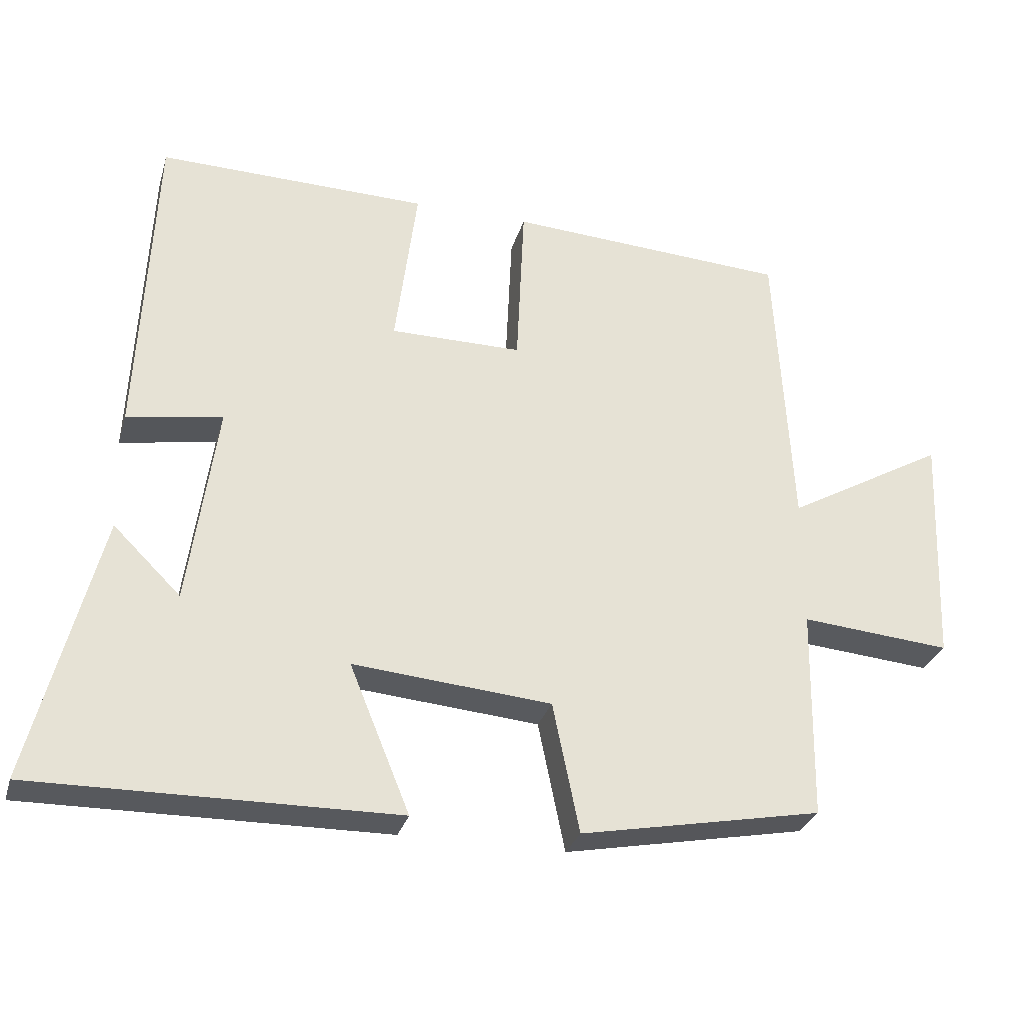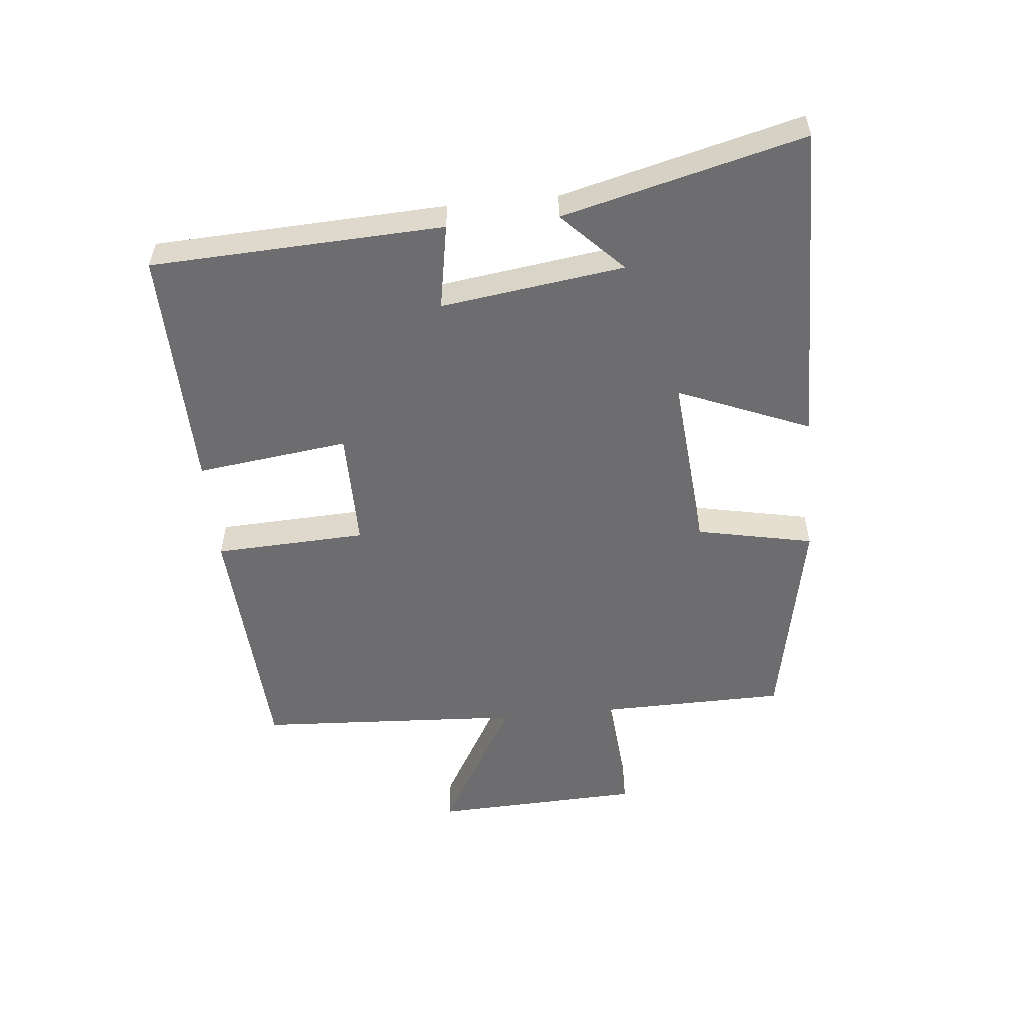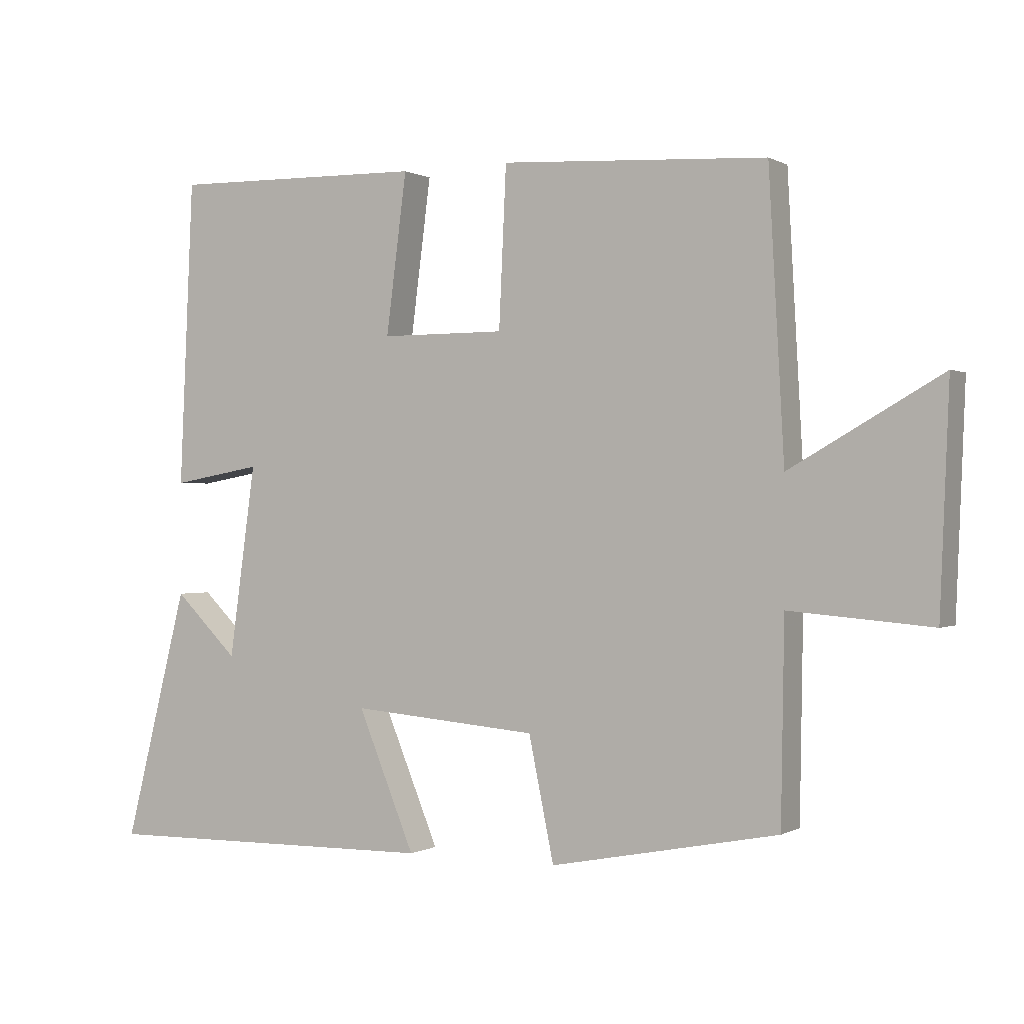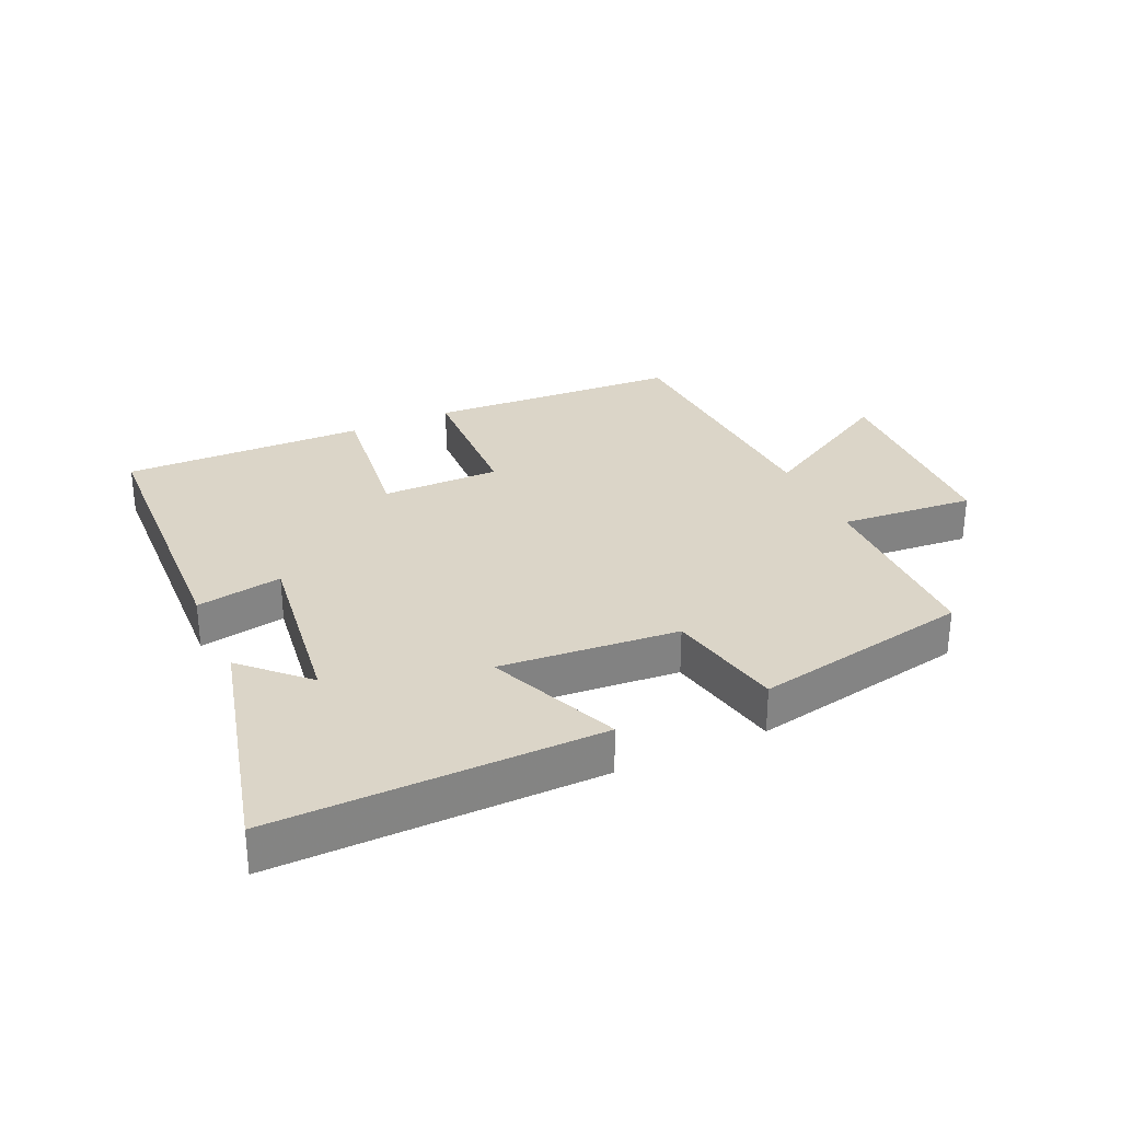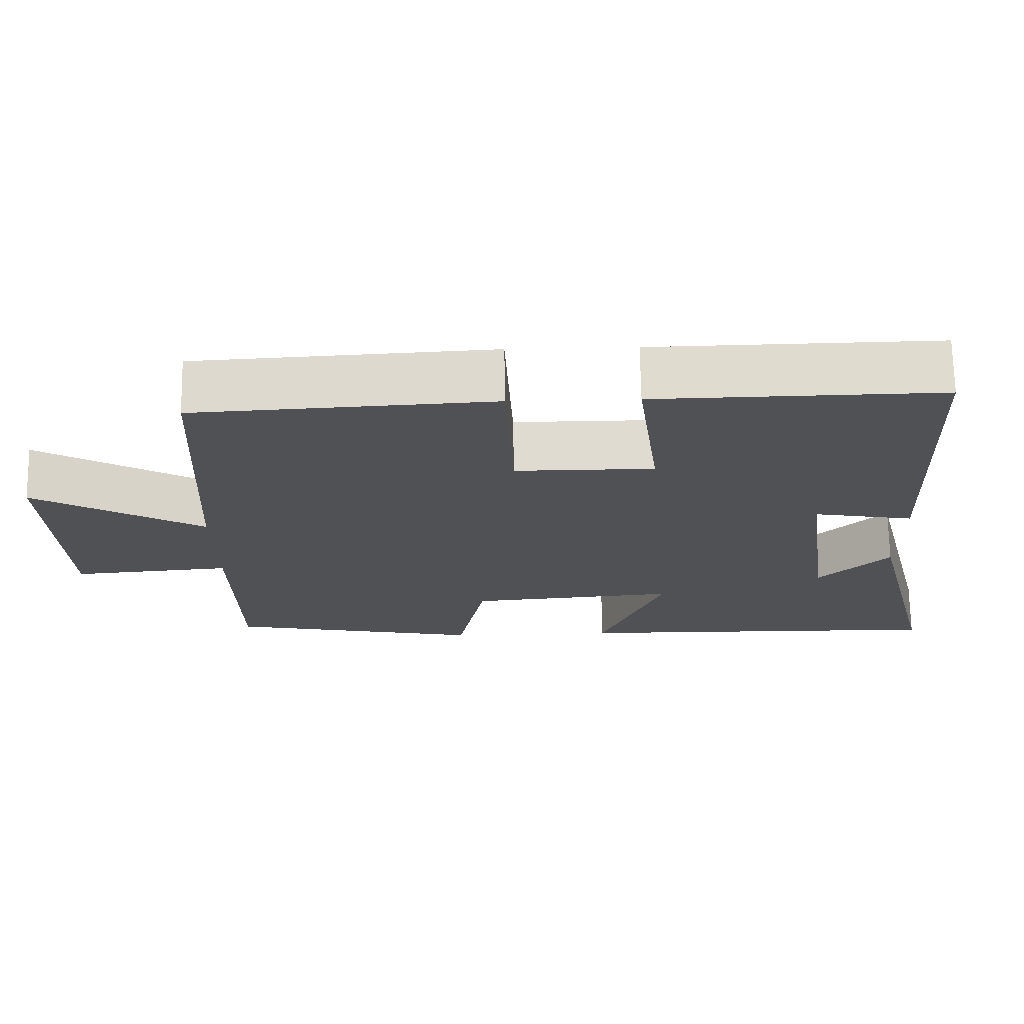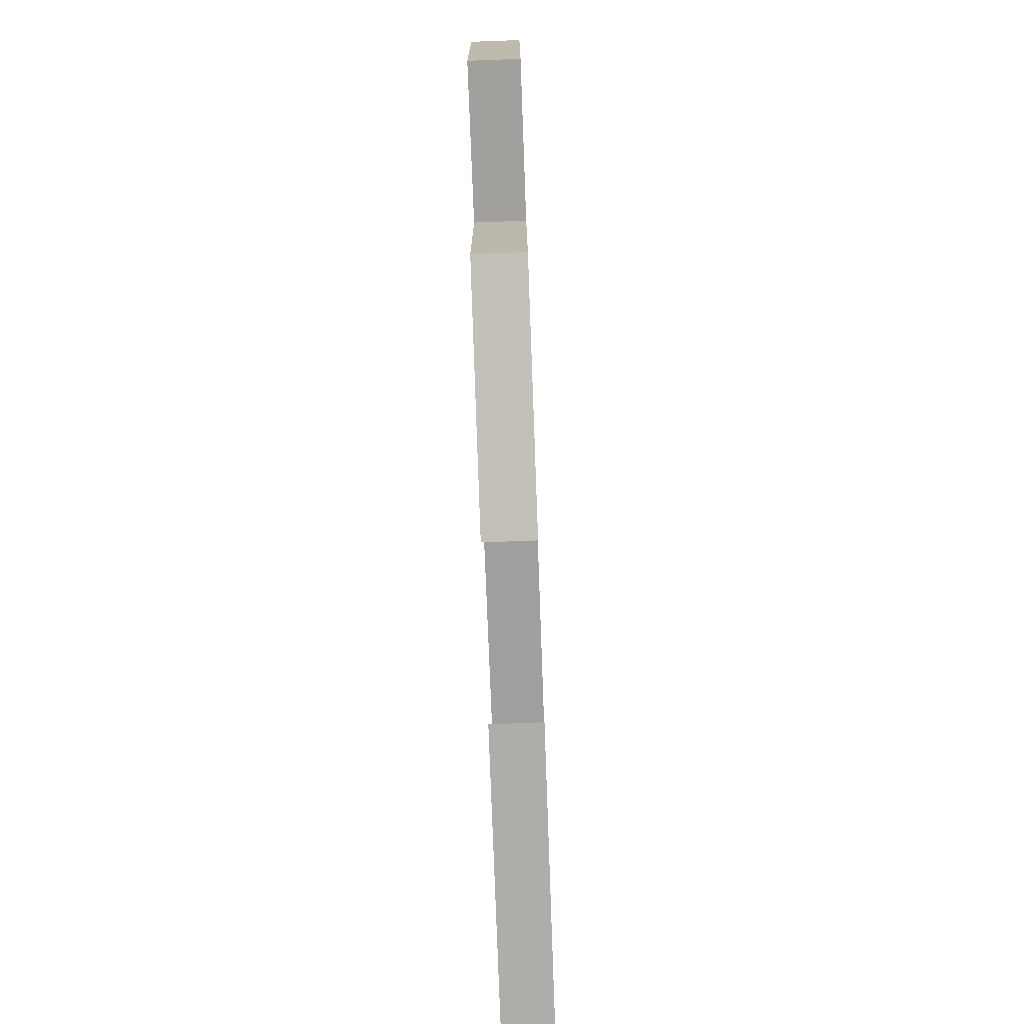
<metadata>
{"format":"obj","ext":"obj","renderer":"f3d","projection":"perspective","resolution":1024,"background":"white","views":[{"elev":-29.9,"azim":164.5,"up":"+Z"},{"elev":-54.1,"azim":95.6,"up":"+Y"},{"elev":0.0,"azim":-151.6,"up":"+Z"},{"elev":29.6,"azim":155.4,"up":"+Y"},{"elev":70.2,"azim":-0.9,"up":"+Z"},{"elev":-76.3,"azim":-87.9,"up":"+Z"}]}
</metadata>
<code>
v -0.477 0.07 0.477
v -0.075 0.07 0.5
v -0.064 0.07 0.259
v 0.124 0.07 0.259
v 0.093 0.07 0.5
v 0.479 0.07 0.507
v 0.5 0.07 0.045
v 0.364 0.07 0.069
v 0.404 0.07 -0.221
v 0.5 0.07 -0.127
v 0.596 0.07 -0.507
v 0.083 0.07 -0.5
v 0.169 0.07 -0.291
v -0.113 0.07 -0.315
v -0.151 0.07 -0.5
v -0.495 0.07 -0.433
v -0.5 0.07 -0.132
v -0.714 0.07 -0.15
v -0.728 0.07 0.184
v -0.5 0.07 0.054
v -0.477 0 0.477
v -0.075 0 0.5
v -0.064 0 0.259
v 0.124 0 0.259
v 0.093 0 0.5
v 0.479 0 0.507
v 0.5 0 0.045
v 0.364 0 0.069
v 0.404 0 -0.221
v 0.5 0 -0.127
v 0.596 0 -0.507
v 0.083 0 -0.5
v 0.169 0 -0.291
v -0.113 0 -0.315
v -0.151 0 -0.5
v -0.495 0 -0.433
v -0.5 0 -0.132
v -0.714 0 -0.15
v -0.728 0 0.184
v -0.5 0 0.054
f 17 18 19 20
f 1 2 3
f 20 1 3
f 17 20 3
f 16 17 3
f 15 16 3
f 14 15 3
f 13 14 3 4
f 11 12 13
f 9 10 11
f 9 11 13
f 8 9 13 4
f 6 7 8
f 5 6 8
f 4 5 8
f 40 39 38 37
f 23 22 21
f 23 21 40
f 23 40 37
f 23 37 36
f 23 36 35
f 23 35 34
f 24 23 34 33
f 33 32 31
f 31 30 29
f 33 31 29
f 24 33 29 28
f 28 27 26
f 28 26 25
f 28 25 24
f 1 21 22 2
f 2 22 23 3
f 3 23 24 4
f 4 24 25 5
f 5 25 26 6
f 6 26 27 7
f 7 27 28 8
f 8 28 29 9
f 9 29 30 10
f 10 30 31 11
f 11 31 32 12
f 12 32 33 13
f 13 33 34 14
f 14 34 35 15
f 15 35 36 16
f 16 36 37 17
f 17 37 38 18
f 18 38 39 19
f 19 39 40 20
f 20 40 21 1

</code>
